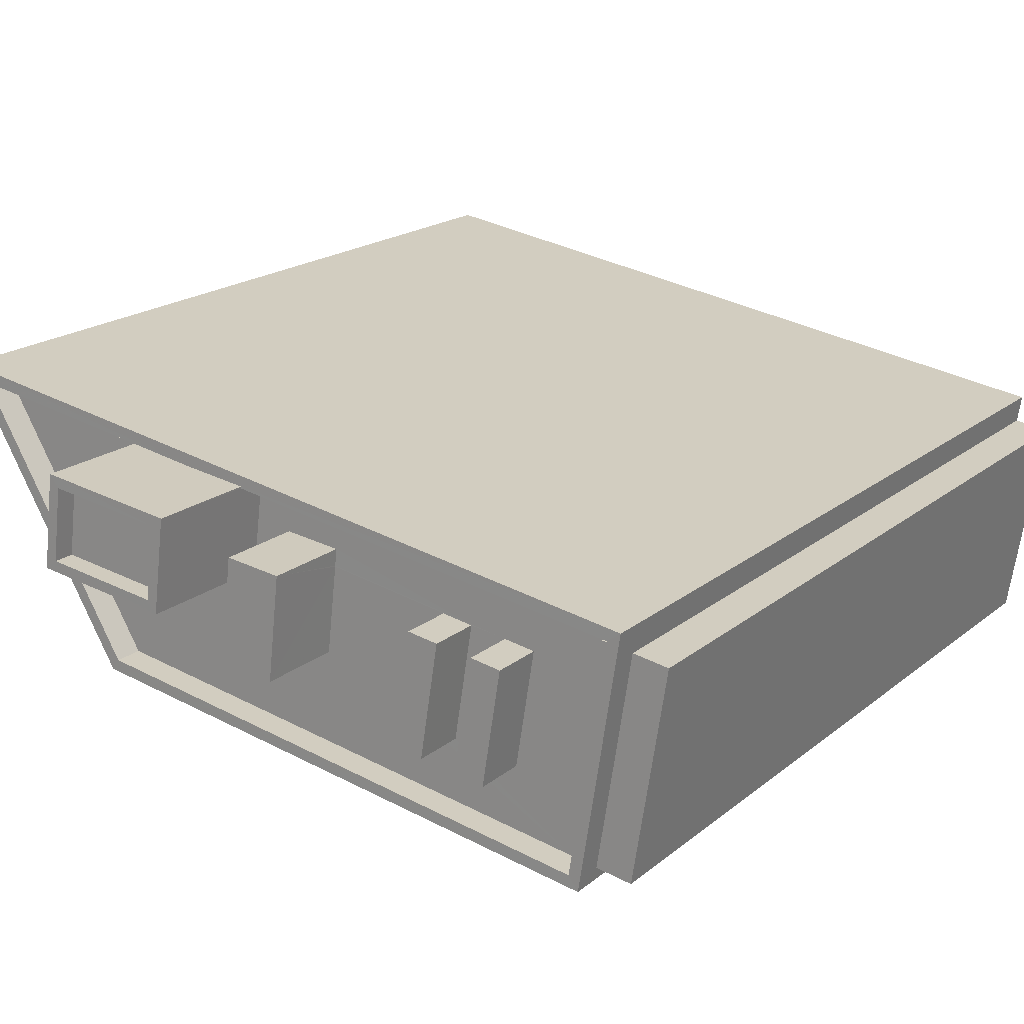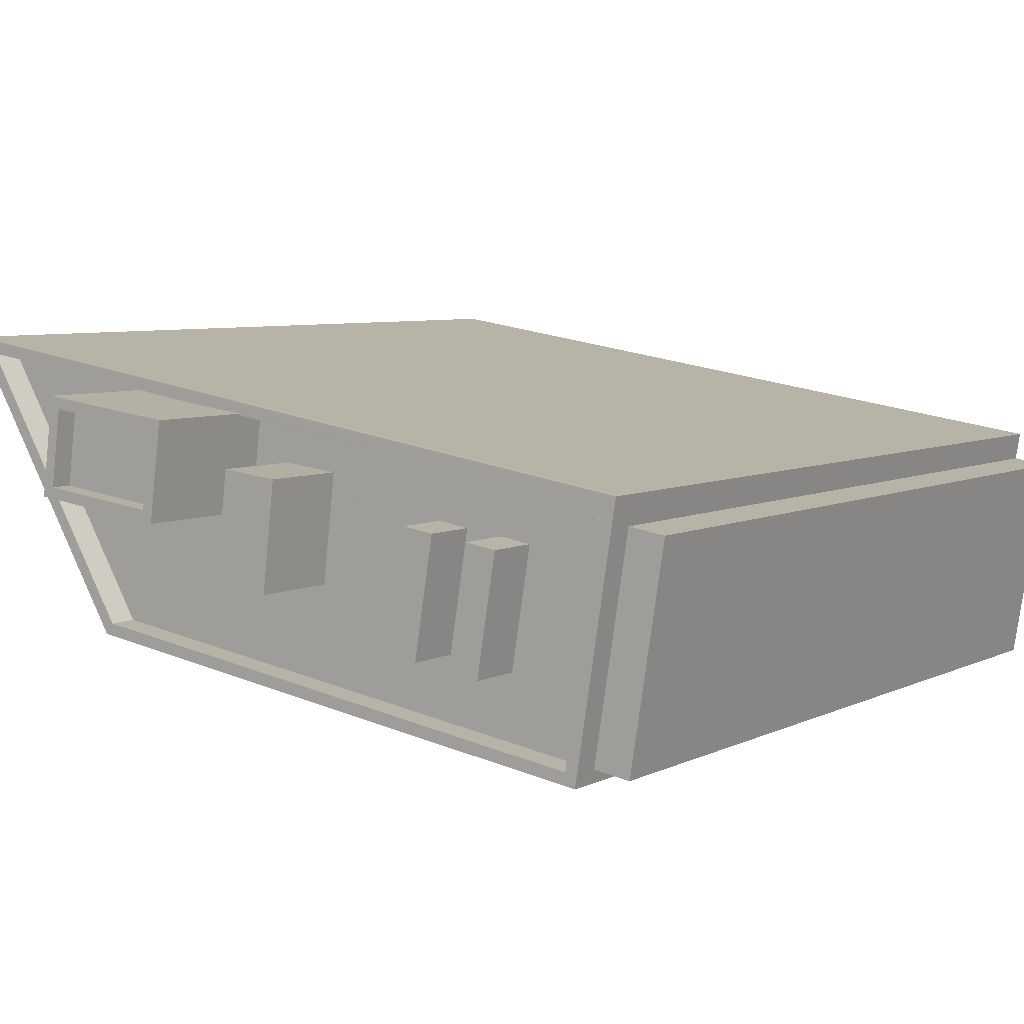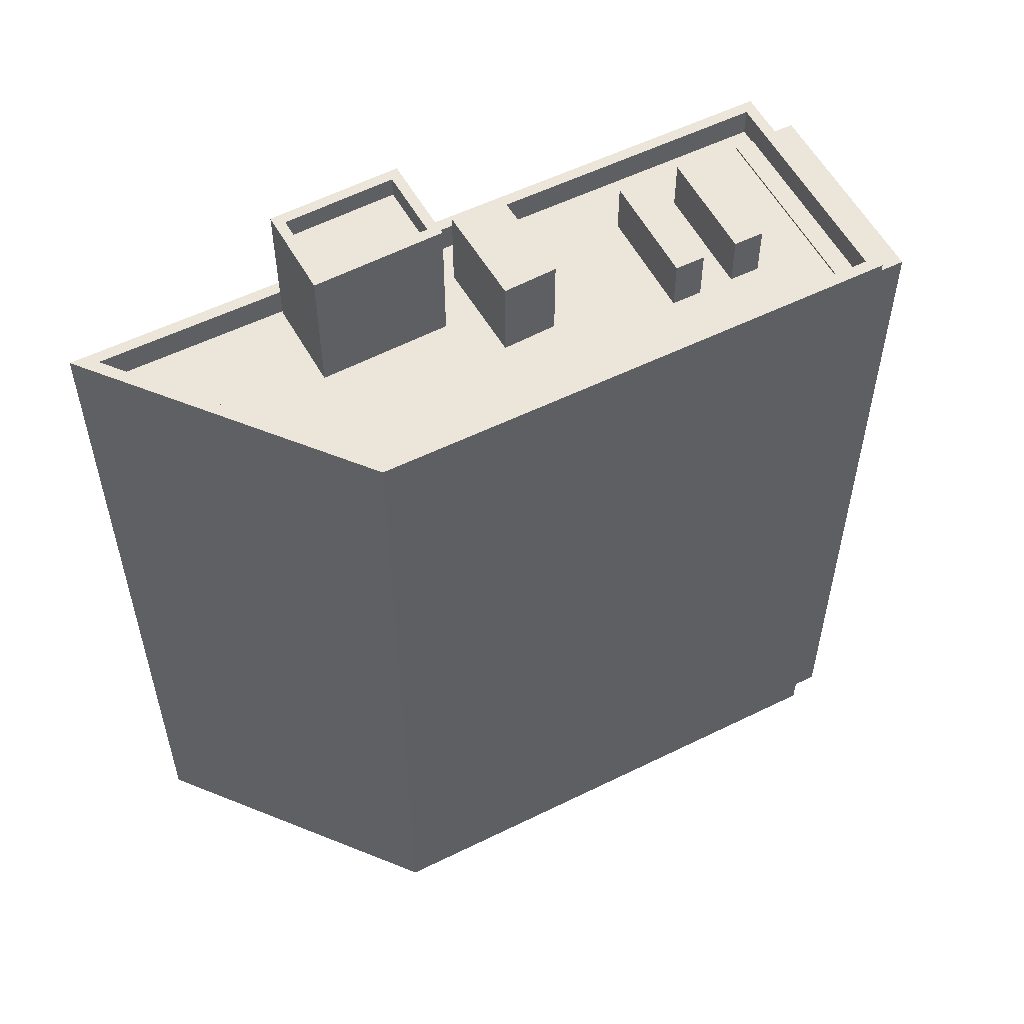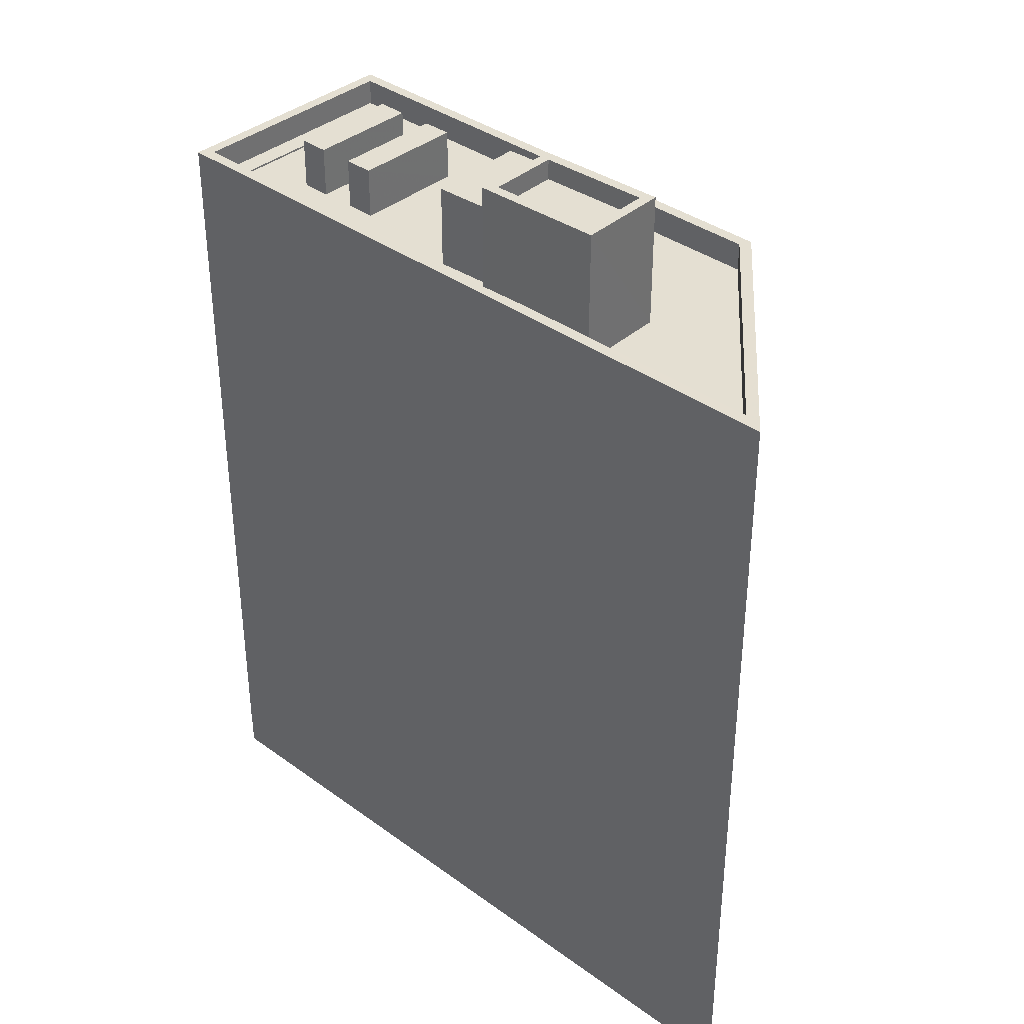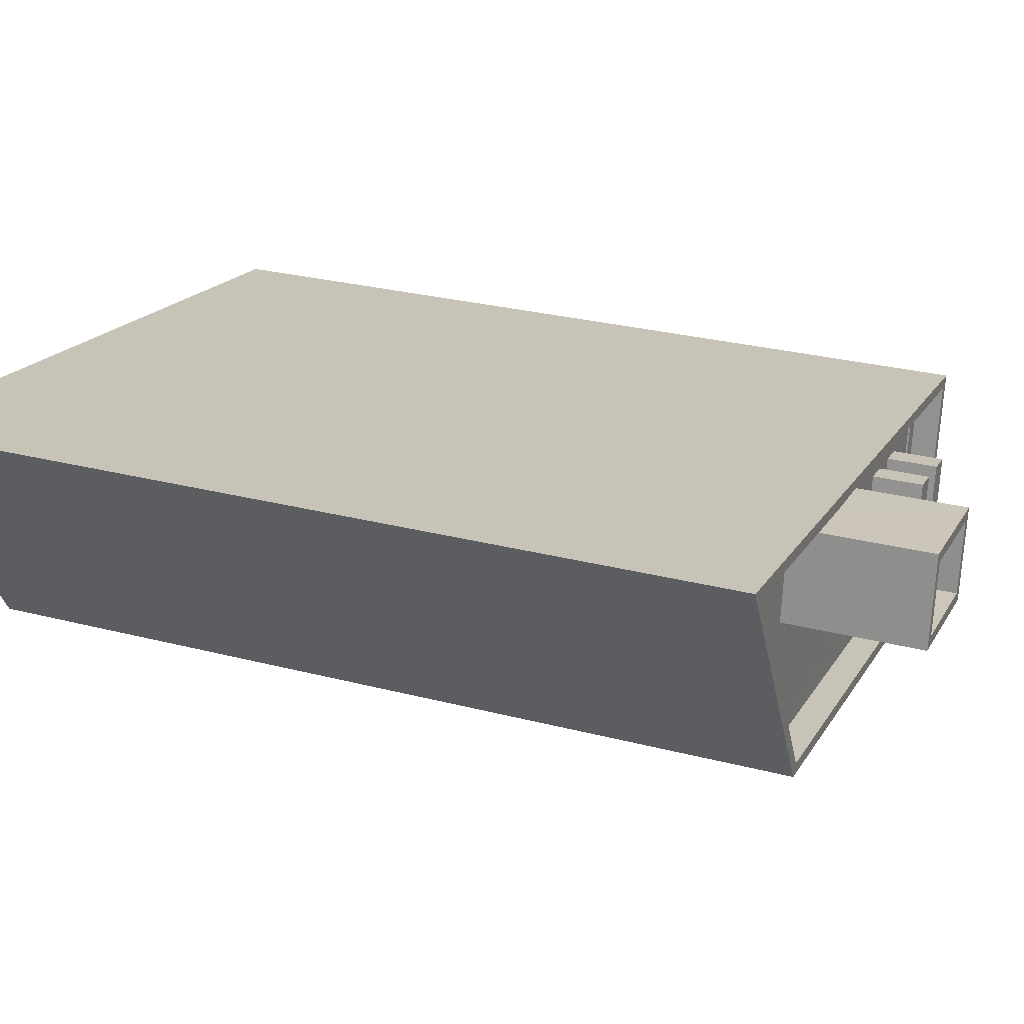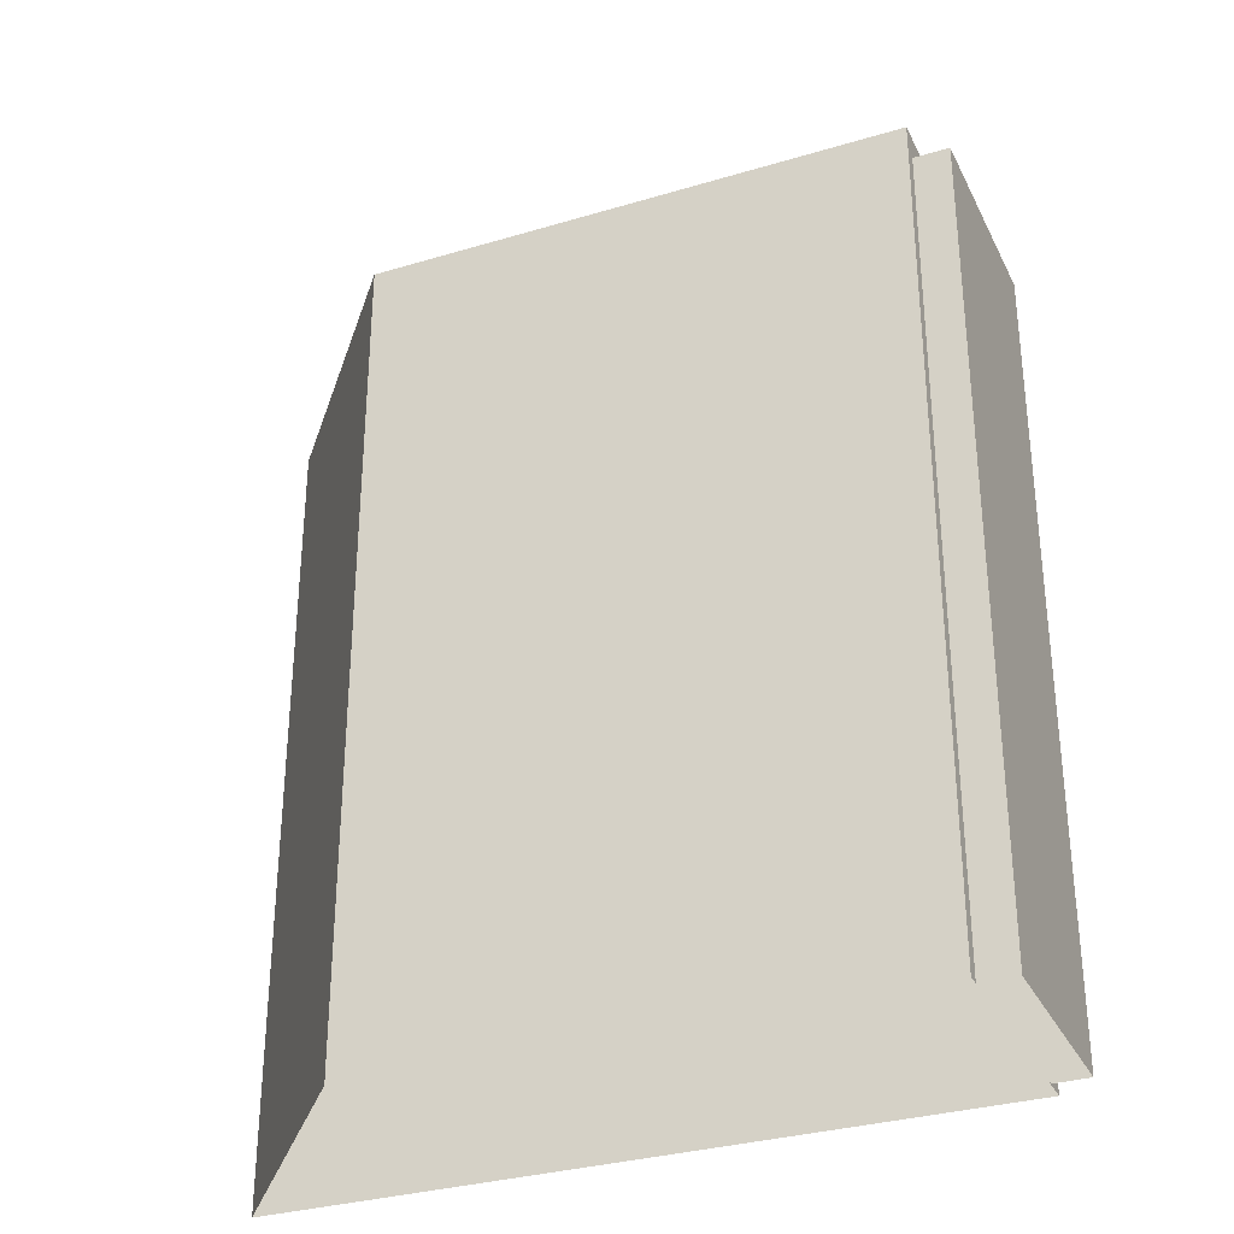
<metadata>
{"format":"obj","ext":"obj","renderer":"f3d","projection":"perspective","resolution":1024,"background":"white","views":[{"elev":18.9,"azim":34.0,"up":"+Y"},{"elev":6.1,"azim":34.5,"up":"+Y"},{"elev":55.4,"azim":-36.3,"up":"+Z"},{"elev":37.2,"azim":-145.8,"up":"+Z"},{"elev":27.5,"azim":-68.2,"up":"+Y"},{"elev":-32.1,"azim":13.9,"up":"+Z"}]}
</metadata>
<code>
v -1.275e+04 -3.82e+04 62
v -1.275e+04 -3.821e+04 62
v -1.275e+04 -3.82e+04 62
v -1.275e+04 -3.821e+04 62
v -1.276e+04 -3.821e+04 62
v -1.275e+04 -3.82e+04 62
v -1.275e+04 -3.82e+04 62
v -1.276e+04 -3.821e+04 62.01
v -1.275e+04 -3.82e+04 63.03
v -1.275e+04 -3.821e+04 63.03
v -1.275e+04 -3.82e+04 63.03
v -1.276e+04 -3.821e+04 63.03
v -1.275e+04 -3.82e+04 61.93
v -1.275e+04 -3.82e+04 61.93
v -1.275e+04 -3.82e+04 61.93
v -1.276e+04 -3.821e+04 61.93
v -1.276e+04 -3.821e+04 61.93
v -1.276e+04 -3.821e+04 61.93
v -1.277e+04 -3.82e+04 61.93
v -1.276e+04 -3.82e+04 61.93
v -1.278e+04 -3.819e+04 61.93
v -1.277e+04 -3.82e+04 61.93
v -1.276e+04 -3.82e+04 61.93
v -1.277e+04 -3.82e+04 61.93
v -1.277e+04 -3.82e+04 61.93
v -1.277e+04 -3.82e+04 61.93
v -1.277e+04 -3.82e+04 61.93
v -1.277e+04 -3.82e+04 61.93
v -1.277e+04 -3.82e+04 61.93
v -1.276e+04 -3.82e+04 61.93
v -1.277e+04 -3.82e+04 61.93
v -1.277e+04 -3.82e+04 61.93
v -1.276e+04 -3.82e+04 61.93
v -1.276e+04 -3.82e+04 61.93
v -1.276e+04 -3.82e+04 61.93
v -1.276e+04 -3.82e+04 61.93
v -1.276e+04 -3.82e+04 61.93
v -1.276e+04 -3.82e+04 61.93
v -1.276e+04 -3.82e+04 61.93
v -1.277e+04 -3.82e+04 61.93
v -1.277e+04 -3.82e+04 61.93
v -1.277e+04 -3.82e+04 61.93
v -1.277e+04 -3.82e+04 61.93
v -1.278e+04 -3.82e+04 63.03
v -1.277e+04 -3.82e+04 63.03
v -1.278e+04 -3.819e+04 63.03
v -1.278e+04 -3.819e+04 63.03
v -1.277e+04 -3.82e+04 63.03
v -1.277e+04 -3.82e+04 63.03
v -1.277e+04 -3.82e+04 63.03
v -1.276e+04 -3.82e+04 63.93
v -1.276e+04 -3.82e+04 63.93
v -1.276e+04 -3.82e+04 63.93
v -1.276e+04 -3.82e+04 63.93
v -1.276e+04 -3.82e+04 63.93
v -1.276e+04 -3.82e+04 63.93
v -1.276e+04 -3.82e+04 63.93
v -1.276e+04 -3.82e+04 63.93
v -1.277e+04 -3.82e+04 66.35
v -1.277e+04 -3.82e+04 66.35
v -1.277e+04 -3.82e+04 66.35
v -1.277e+04 -3.82e+04 66.35
v -1.277e+04 -3.82e+04 67.15
v -1.277e+04 -3.82e+04 67.15
v -1.277e+04 -3.82e+04 67.15
v -1.277e+04 -3.82e+04 67.15
v -1.277e+04 -3.82e+04 67.15
v -1.277e+04 -3.82e+04 67.15
v -1.277e+04 -3.82e+04 67.15
v -1.277e+04 -3.82e+04 67.15
v -1.277e+04 -3.82e+04 65.18
v -1.277e+04 -3.82e+04 65.18
v -1.277e+04 -3.82e+04 65.18
v -1.277e+04 -3.82e+04 65.18
v -1.275e+04 -3.82e+04 30.76
v -1.275e+04 -3.82e+04 30.76
v -1.275e+04 -3.821e+04 30.76
v -1.275e+04 -3.821e+04 30.76
v -1.275e+04 -3.82e+04 30.76
v -1.275e+04 -3.821e+04 30.76
v -1.278e+04 -3.82e+04 30.76
v -1.278e+04 -3.819e+04 30.76
f 1 2 3
f 1 4 2
f 5 6 7
f 8 5 7
f 9 10 11
f 9 12 10
f 13 14 15
f 16 17 18
f 17 16 19
f 14 20 15
f 21 19 22
f 15 23 16
f 24 21 25
f 26 27 28
f 26 28 29
f 30 31 32
f 28 22 19
f 19 32 29
f 25 21 22
f 33 34 35
f 35 36 37
f 20 38 15
f 30 32 39
f 36 39 16
f 15 38 23
f 33 35 37
f 23 37 16
f 39 19 16
f 28 19 29
f 39 32 19
f 37 36 16
f 40 26 41
f 41 26 42
f 27 26 40
f 20 41 34
f 38 20 33
f 41 42 34
f 42 43 34
f 33 20 34
f 34 43 30
f 34 30 35
f 43 31 30
f 12 44 10
f 12 45 44
f 46 47 44
f 45 46 44
f 48 9 49
f 9 11 49
f 50 47 46
f 49 11 47
f 50 49 47
f 51 52 53
f 51 54 52
f 55 56 57
f 55 58 56
f 59 60 61
f 62 59 61
f 63 64 65
f 66 63 65
f 63 67 64
f 65 68 69
f 66 65 69
f 69 68 67
f 70 67 63
f 69 67 70
f 71 72 73
f 71 74 72
f 75 1 3
f 76 75 3
f 3 77 76
f 3 2 77
f 2 78 77
f 2 4 78
f 6 15 7
f 6 13 15
f 5 8 16
f 18 5 16
f 7 16 8
f 7 15 16
f 75 79 1
f 79 11 1
f 78 4 80
f 1 11 10
f 4 1 10
f 80 4 10
f 10 81 80
f 10 44 81
f 44 82 81
f 44 47 82
f 82 11 79
f 82 47 11
f 6 14 13
f 14 6 9
f 9 6 12
f 17 5 18
f 12 5 17
f 6 5 12
f 19 12 17
f 19 45 12
f 45 19 21
f 46 45 21
f 14 9 20
f 9 48 41
f 20 9 41
f 48 40 41
f 50 46 21
f 24 50 21
f 51 53 39
f 36 51 39
f 39 52 30
f 39 53 52
f 30 54 35
f 30 52 54
f 54 51 36
f 35 54 36
f 55 57 37
f 23 55 37
f 37 56 33
f 37 57 56
f 33 58 38
f 33 56 58
f 58 55 23
f 38 58 23
f 69 62 61
f 66 69 61
f 66 61 60
f 63 66 60
f 70 60 59
f 70 63 60
f 69 59 62
f 69 70 59
f 22 65 64
f 22 28 65
f 67 22 64
f 67 25 22
f 24 25 50
f 49 50 68
f 68 50 67
f 50 25 67
f 28 27 65
f 27 40 48
f 65 48 68
f 68 48 49
f 65 27 48
f 71 73 29
f 32 71 29
f 29 72 26
f 29 73 72
f 26 74 42
f 26 72 74
f 31 43 74
f 32 31 71
f 43 42 74
f 71 31 74

</code>
